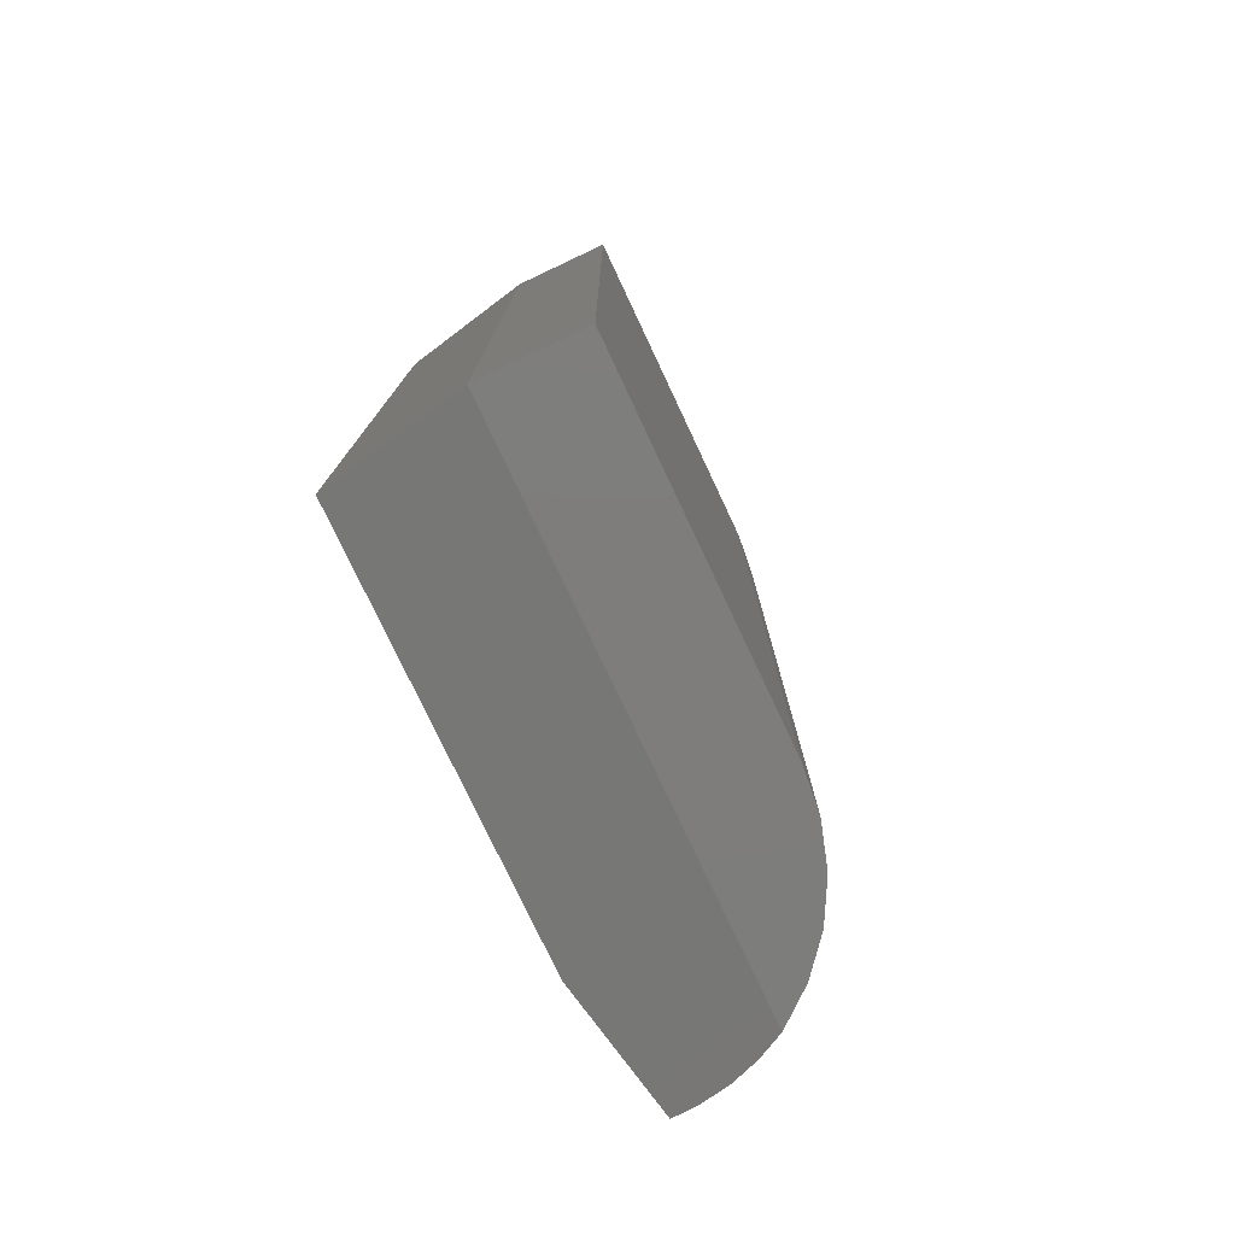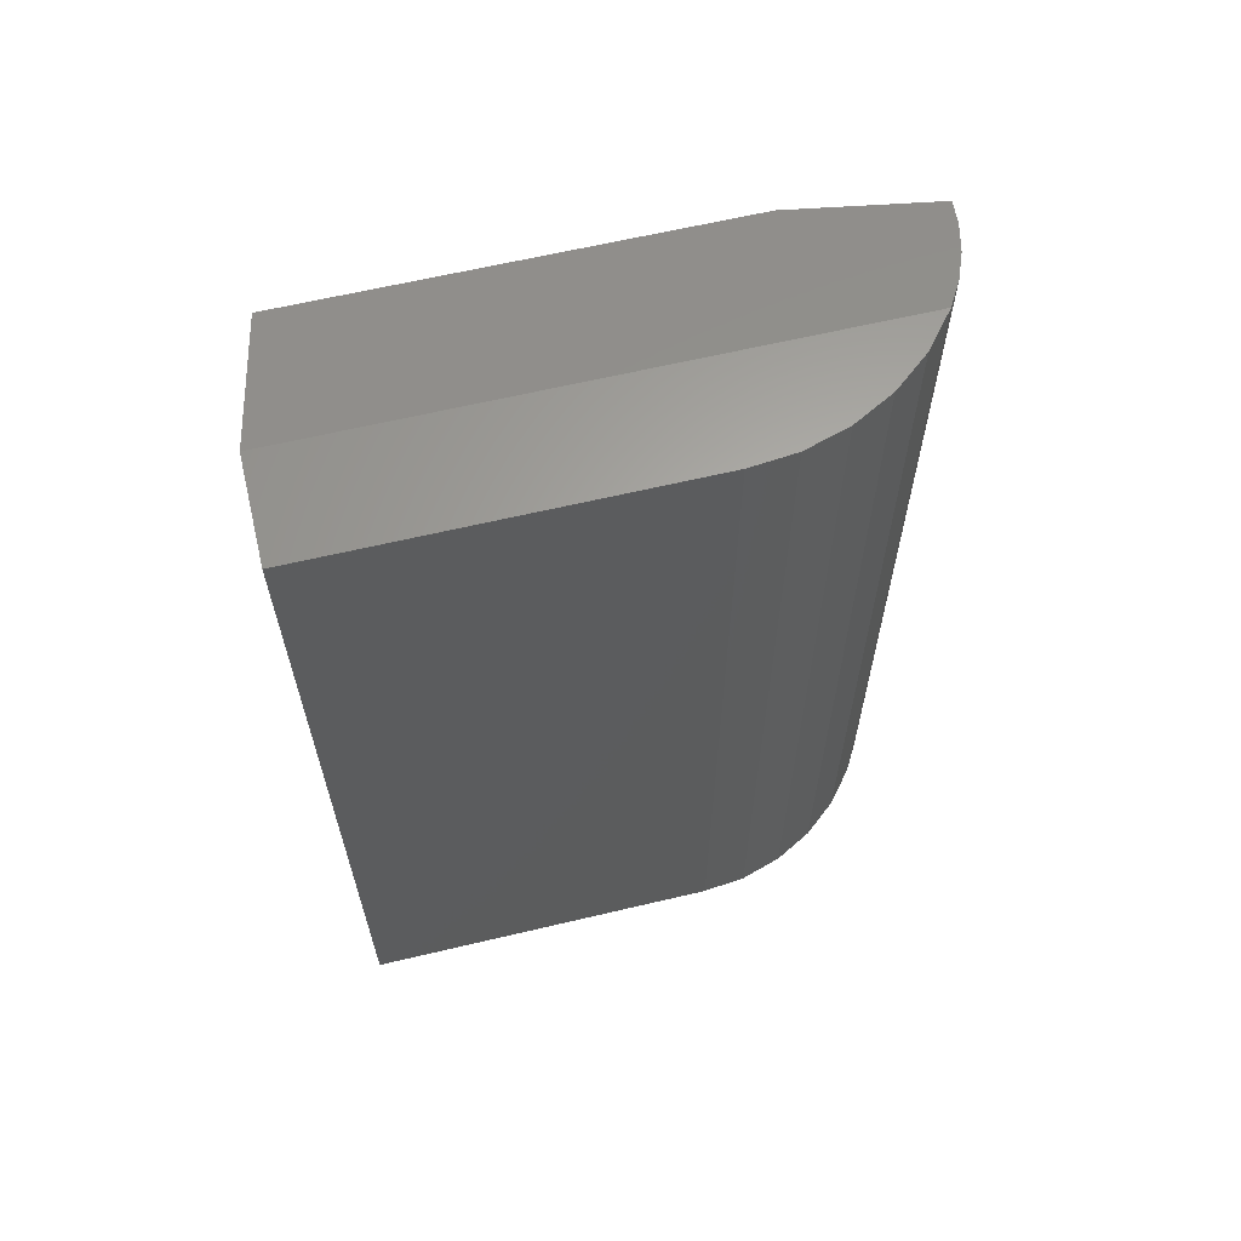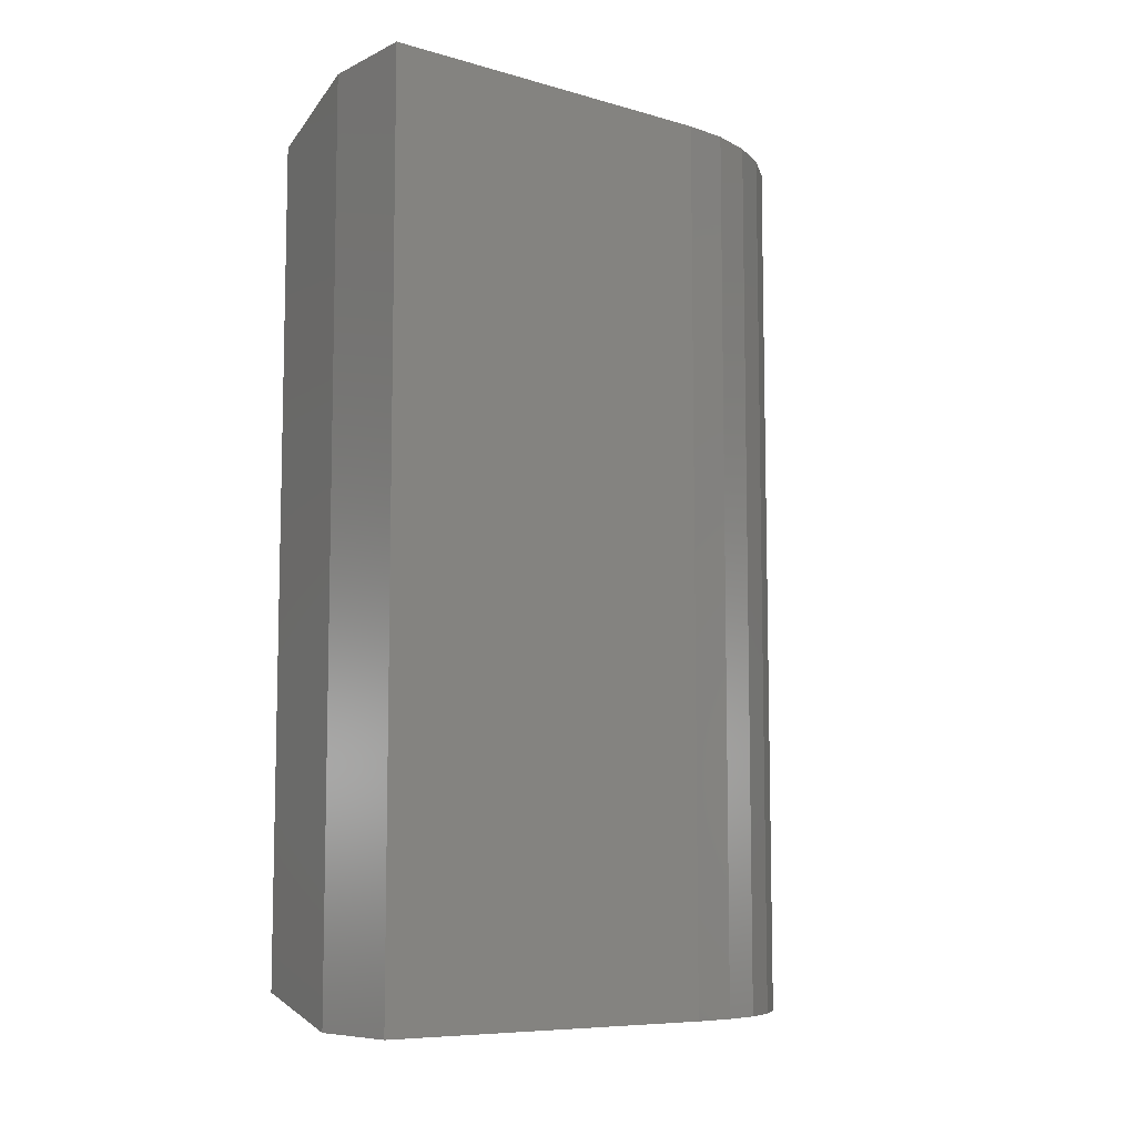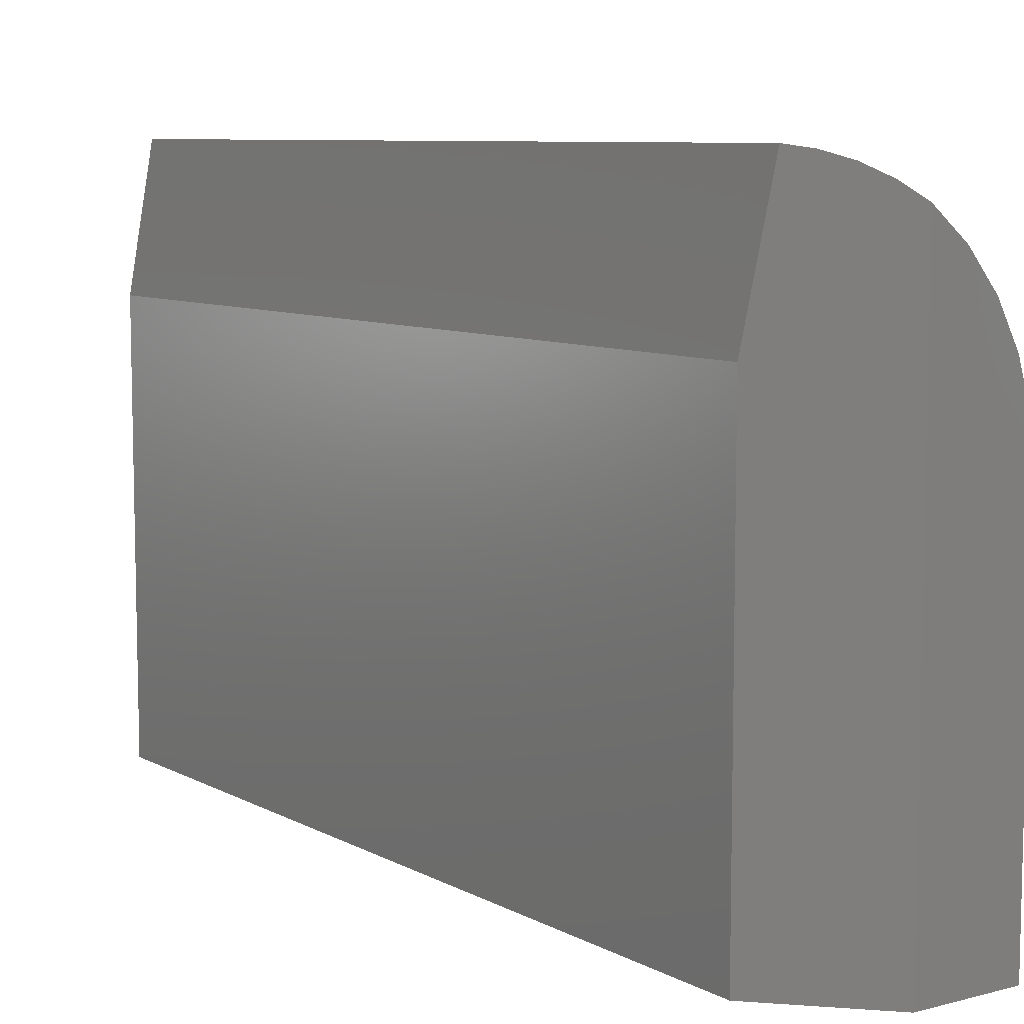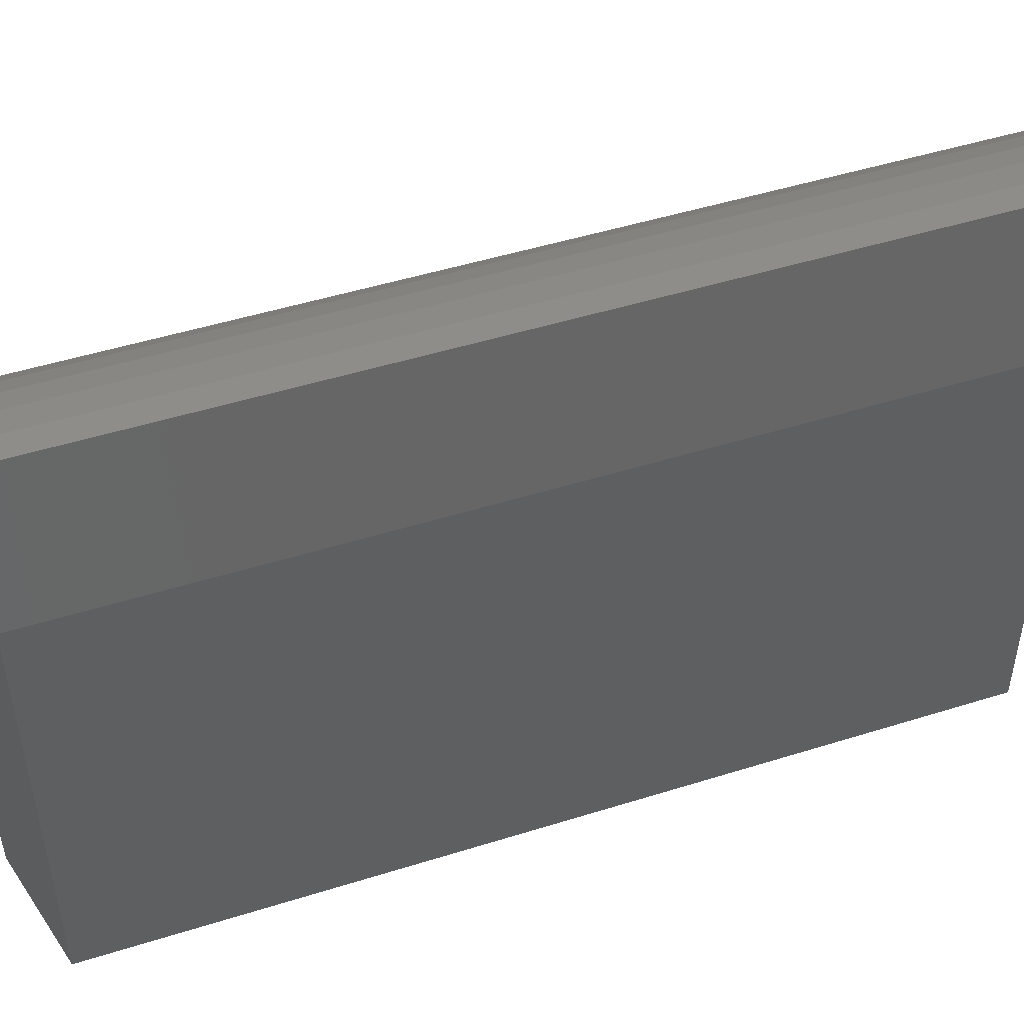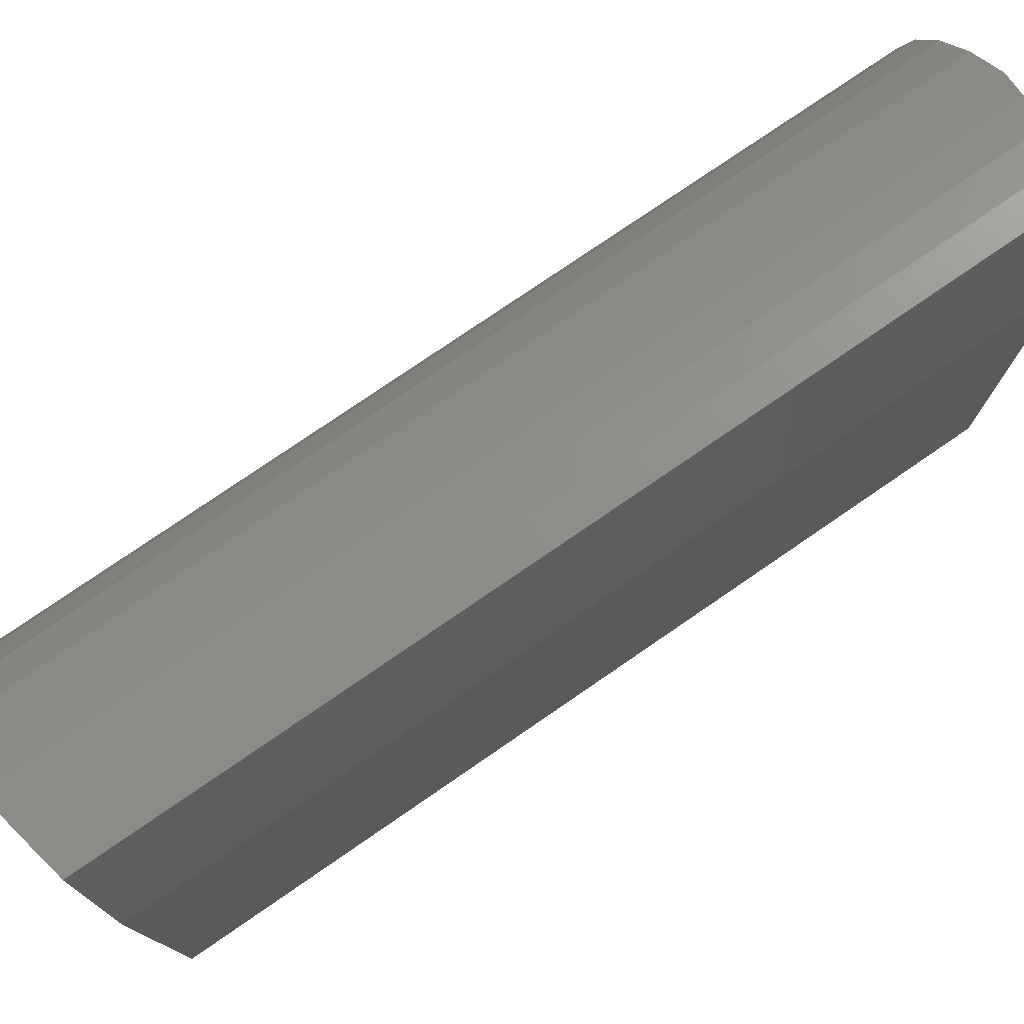
<metadata>
{"format":"stl","ext":"stl","renderer":"f3d","projection":"perspective","resolution":1024,"background":"white","views":[{"elev":-77.1,"azim":25.2,"up":"+Z"},{"elev":63.1,"azim":76.5,"up":"+Z"},{"elev":-8.2,"azim":52.0,"up":"+Z"},{"elev":8.2,"azim":-35.2,"up":"+Y"},{"elev":48.1,"azim":-109.4,"up":"+Y"},{"elev":77.2,"azim":-124.5,"up":"+Y"}]}
</metadata>
<code>
# stl→obj: 32 verts, 60 faces
v 0.1172 0.003618 0.75
v 0.1172 -0.2969 0.75
v 0.2021 -0.2969 0.75
v 0.2021 0.003618 0.75
v 0.1983 0.04092 0.75
v 0.1874 0.07679 0.75
v 0.1698 0.1099 0.75
v 0.1461 0.1389 0.75
v 0.1172 0.1628 0.75
v 0.1172 0.003618 0
v 0.1172 0.1628 0
v 0.1461 0.1389 0
v 0.1698 0.1099 0
v 0.1874 0.07679 0
v 0.1983 0.04092 0
v 0.2021 0.003618 0
v 0.2021 -0.2969 0
v 0.1172 -0.2969 0
v 0 0.003618 0.02344
v 0 -0.2734 0.02344
v 0 0.003618 0.7266
v 0 -0.2734 0.7266
v 0 0.07955 0.02344
v 0 0.07955 0.7266
v 0.02338 0.1951 0.01876
v 0.02338 0.1951 0.7312
v 0.04581 0.1922 0.01428
v 0.04581 0.1922 0.7357
v 0.07078 0.1856 0.009281
v 0.07078 0.1856 0.7407
v 0.09477 0.1757 0.004483
v 0.09477 0.1757 0.7455
f 1 2 3
f 1 3 4
f 1 4 5
f 1 5 6
f 1 6 7
f 1 7 8
f 1 8 9
f 10 11 12
f 10 12 13
f 10 13 14
f 10 14 15
f 10 15 16
f 10 16 17
f 10 17 18
f 19 20 21
f 21 20 22
f 23 19 24
f 24 19 21
f 25 26 27
f 27 26 28
f 27 28 29
f 29 28 30
f 29 30 31
f 31 30 32
f 31 32 11
f 11 32 9
f 11 9 12
f 12 9 8
f 12 8 13
f 13 8 7
f 13 7 14
f 14 7 6
f 14 6 15
f 15 6 5
f 15 5 16
f 16 5 4
f 18 17 2
f 2 17 3
f 24 21 1
f 24 1 9
f 24 9 32
f 24 32 30
f 24 30 28
f 24 28 26
f 2 1 22
f 22 1 21
f 23 24 25
f 25 24 26
f 18 20 10
f 10 20 19
f 23 25 27
f 23 27 29
f 23 29 31
f 23 31 11
f 23 11 10
f 23 10 19
f 18 2 20
f 20 2 22
f 17 16 3
f 3 16 4

</code>
